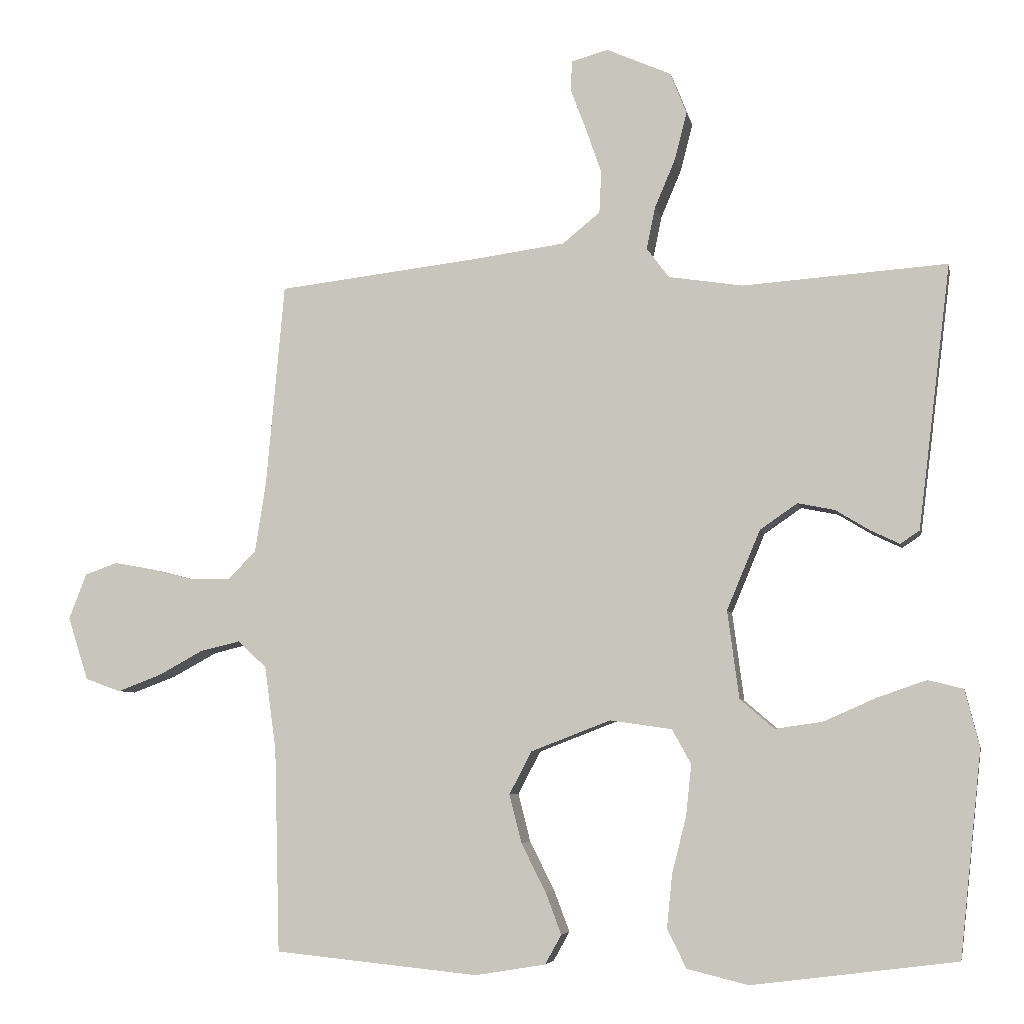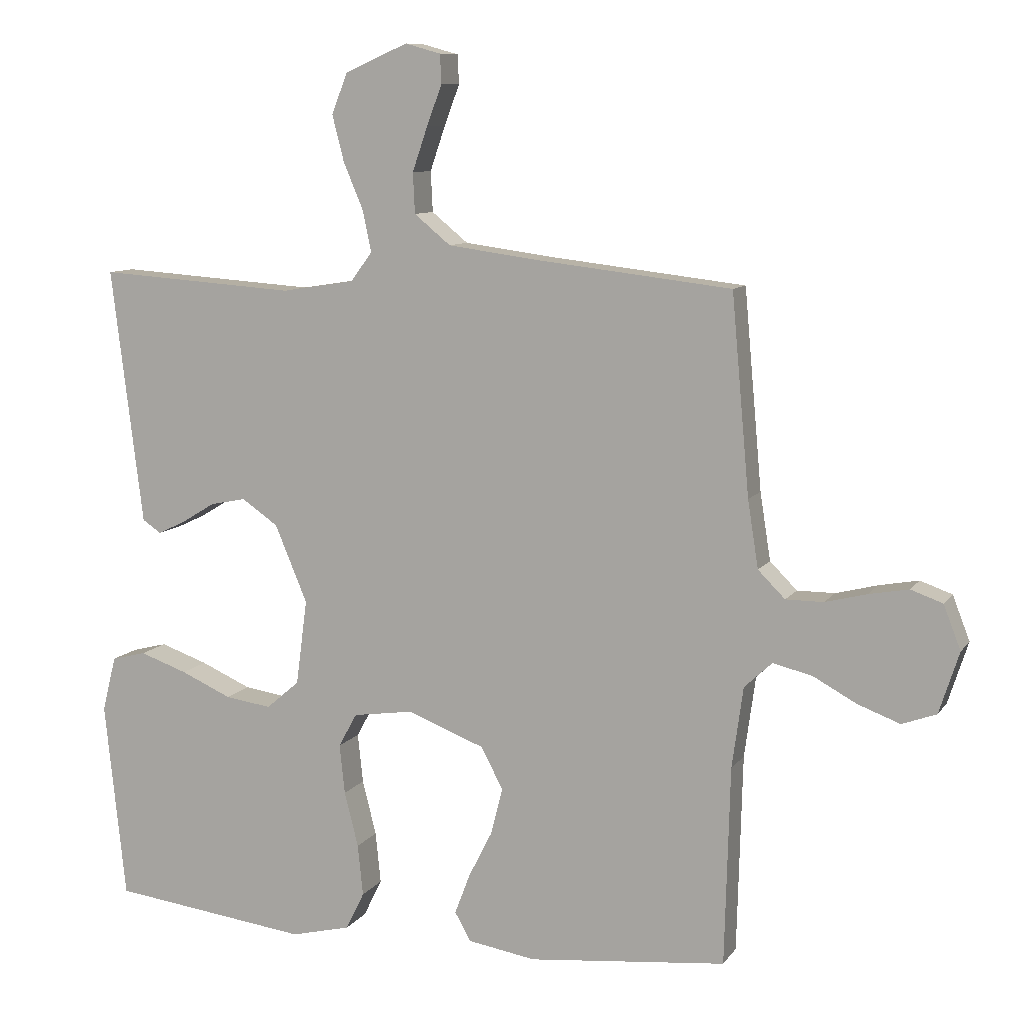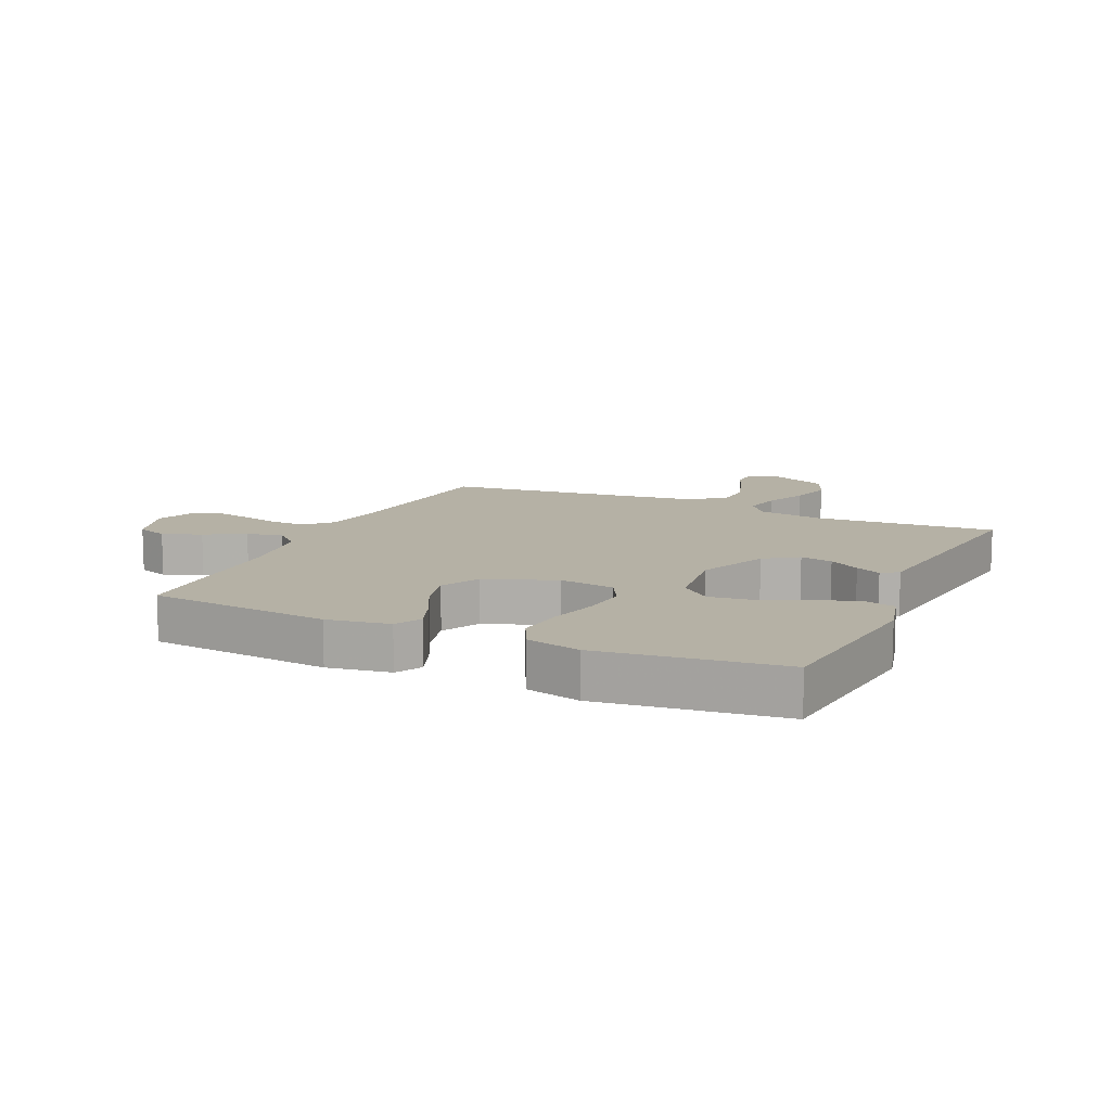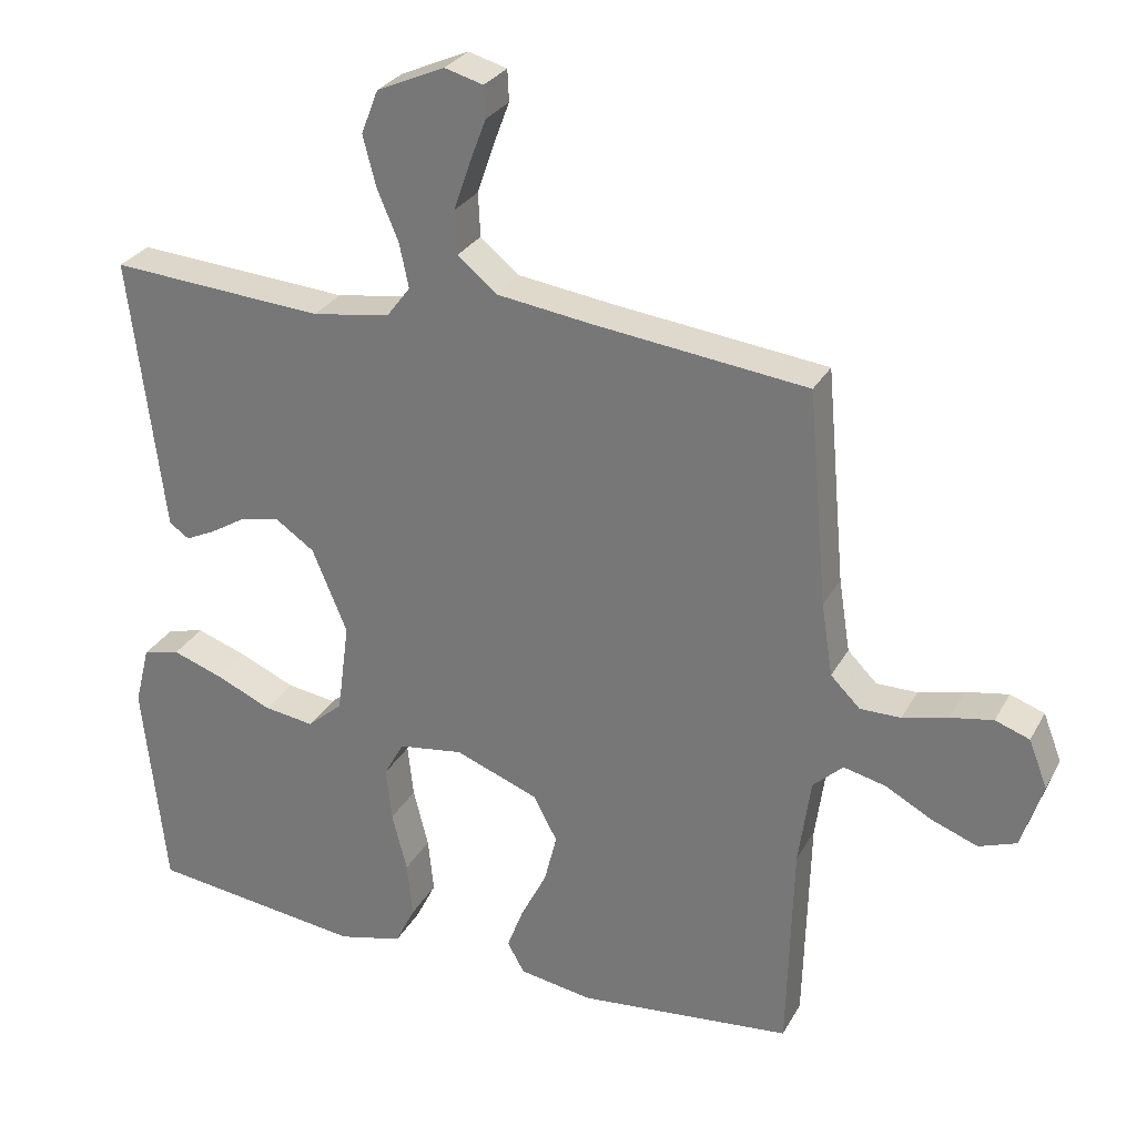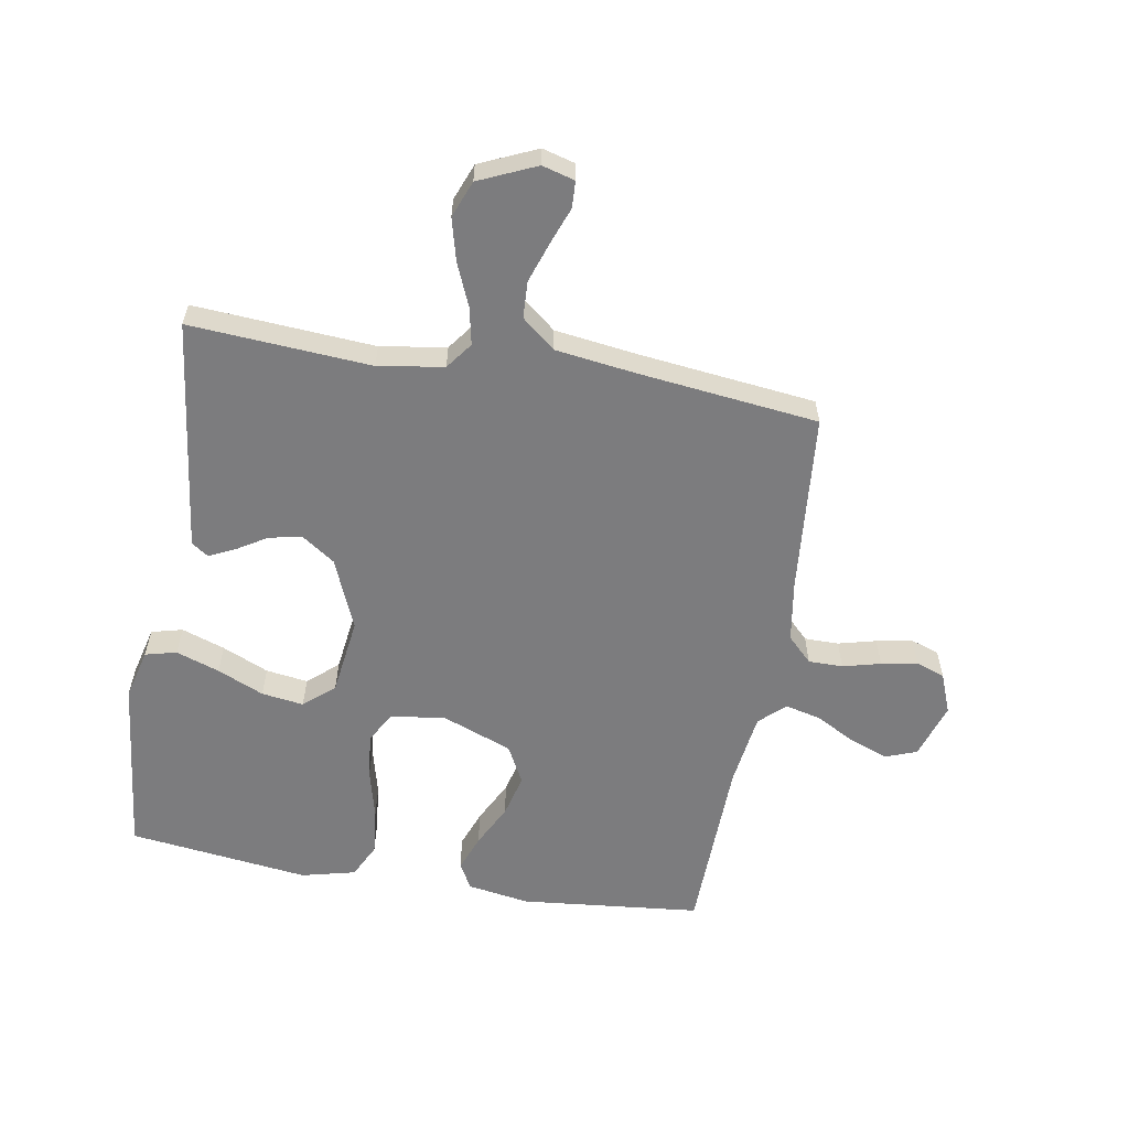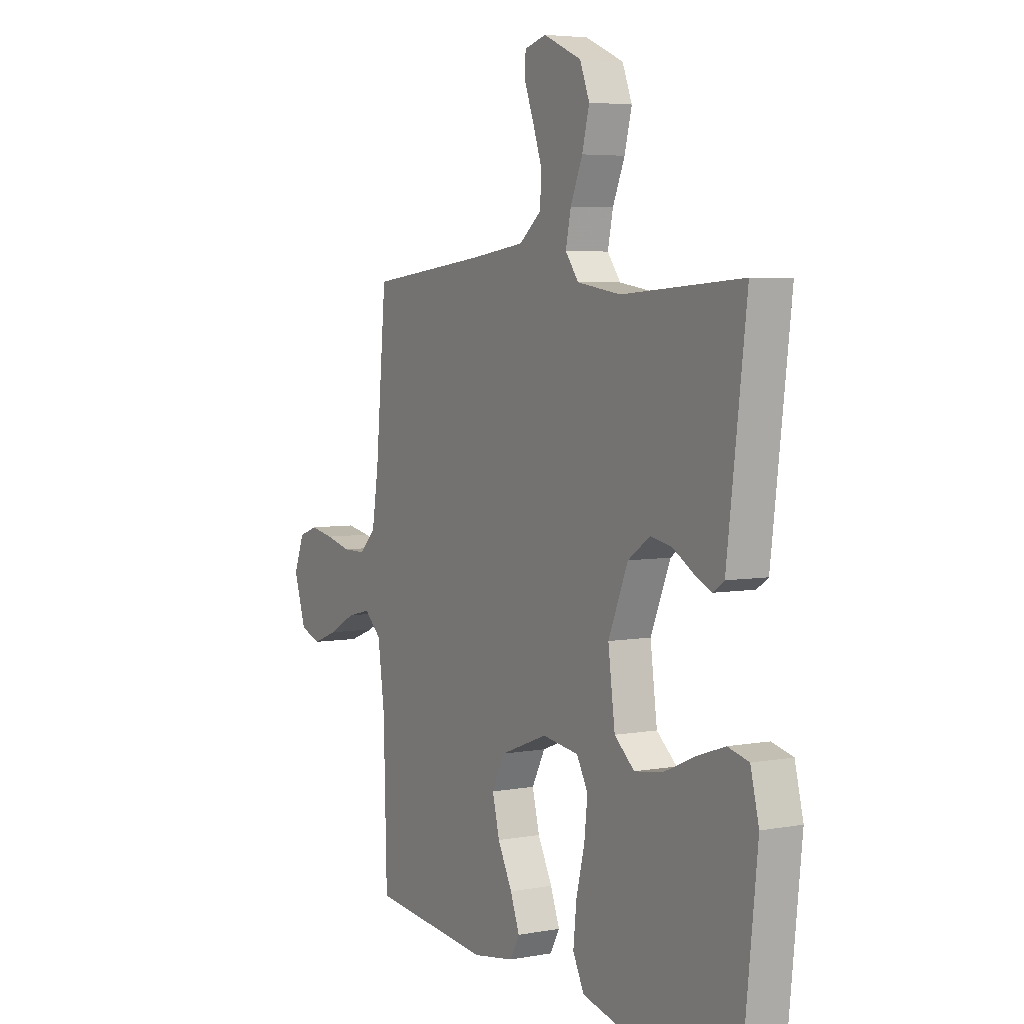
<metadata>
{"format":"obj","ext":"obj","renderer":"f3d","projection":"perspective","resolution":1024,"background":"white","views":[{"elev":-5.8,"azim":-168.9,"up":"+Z"},{"elev":9.4,"azim":20.3,"up":"+Z"},{"elev":11.9,"azim":-155.4,"up":"+Y"},{"elev":28.5,"azim":23.8,"up":"+Z"},{"elev":-58.9,"azim":-9.7,"up":"+Y"},{"elev":4.9,"azim":-120.2,"up":"+Z"}]}
</metadata>
<code>
v -0.5 0.07 -0.5
v -0.532 0.07 -0.2
v -0.511 0.07 -0.116
v -0.459 0.07 -0.103
v -0.387 0.07 -0.128
v -0.31 0.07 -0.162
v -0.24 0.07 -0.172
v -0.19 0.07 -0.129
v -0.173 0.07 0
v -0.222 0.07 0.117
v -0.277 0.07 0.155
v -0.331 0.07 0.144
v -0.382 0.07 0.113
v -0.424 0.07 0.093
v -0.452 0.07 0.112
v -0.463 0.07 0.2
v -0.5 0.07 0.5
v -0.2 0.07 0.479
v -0.091 0.07 0.496
v -0.058 0.07 0.54
v -0.071 0.07 0.602
v -0.101 0.07 0.673
v -0.119 0.07 0.743
v -0.095 0.07 0.804
v 0 0.07 0.846
v 0.054 0.07 0.831
v 0.056 0.07 0.787
v 0.033 0.07 0.726
v 0.01 0.07 0.659
v 0.013 0.07 0.598
v 0.068 0.07 0.553
v 0.2 0.07 0.535
v 0.5 0.07 0.5
v 0.527 0.07 0.2
v 0.543 0.07 0.098
v 0.584 0.07 0.057
v 0.641 0.07 0.057
v 0.704 0.07 0.073
v 0.764 0.07 0.084
v 0.812 0.07 0.067
v 0.838 0.07 0
v 0.808 0.07 -0.093
v 0.756 0.07 -0.112
v 0.692 0.07 -0.088
v 0.626 0.07 -0.052
v 0.567 0.07 -0.038
v 0.525 0.07 -0.077
v 0.508 0.07 -0.2
v 0.5 0.07 -0.5
v 0.2 0.07 -0.53
v 0.097 0.07 -0.513
v 0.073 0.07 -0.47
v 0.096 0.07 -0.409
v 0.132 0.07 -0.338
v 0.15 0.07 -0.267
v 0.117 0.07 -0.204
v 0 0.07 -0.159
v -0.091 0.07 -0.172
v -0.119 0.07 -0.223
v -0.111 0.07 -0.298
v -0.09 0.07 -0.381
v -0.082 0.07 -0.459
v -0.11 0.07 -0.516
v -0.2 0.07 -0.538
v -0.5 0 -0.5
v -0.532 0 -0.2
v -0.511 0 -0.116
v -0.459 0 -0.103
v -0.387 0 -0.128
v -0.31 0 -0.162
v -0.24 0 -0.172
v -0.19 0 -0.129
v -0.173 0 0
v -0.222 0 0.117
v -0.277 0 0.155
v -0.331 0 0.144
v -0.382 0 0.113
v -0.424 0 0.093
v -0.452 0 0.112
v -0.463 0 0.2
v -0.5 0 0.5
v -0.2 0 0.479
v -0.091 0 0.496
v -0.058 0 0.54
v -0.071 0 0.602
v -0.101 0 0.673
v -0.119 0 0.743
v -0.095 0 0.804
v 0 0 0.846
v 0.054 0 0.831
v 0.056 0 0.787
v 0.033 0 0.726
v 0.01 0 0.659
v 0.013 0 0.598
v 0.068 0 0.553
v 0.2 0 0.535
v 0.5 0 0.5
v 0.527 0 0.2
v 0.543 0 0.098
v 0.584 0 0.057
v 0.641 0 0.057
v 0.704 0 0.073
v 0.764 0 0.084
v 0.812 0 0.067
v 0.838 0 0
v 0.808 0 -0.093
v 0.756 0 -0.112
v 0.692 0 -0.088
v 0.626 0 -0.052
v 0.567 0 -0.038
v 0.525 0 -0.077
v 0.508 0 -0.2
v 0.5 0 -0.5
v 0.2 0 -0.53
v 0.097 0 -0.513
v 0.073 0 -0.47
v 0.096 0 -0.409
v 0.132 0 -0.338
v 0.15 0 -0.267
v 0.117 0 -0.204
v 0 0 -0.159
v -0.091 0 -0.172
v -0.119 0 -0.223
v -0.111 0 -0.298
v -0.09 0 -0.381
v -0.082 0 -0.459
v -0.11 0 -0.516
v -0.2 0 -0.538
f 60 61 62 63
f 59 60 63 64
f 51 52 53 54
f 51 54 55
f 48 49 50 51
f 47 48 51 55
f 46 47 55 56
f 42 43 44 45
f 42 45 46
f 41 42 46
f 40 41 46
f 37 38 39 40
f 37 40 46 56
f 32 33 34
f 31 32 34 35
f 30 31 35 36
f 25 26 27 28
f 25 28 29
f 24 25 29 30
f 21 22 23 24
f 20 21 24 30
f 15 16 17 18
f 15 18 19
f 12 13 14 15
f 12 15 19
f 11 12 19 20
f 3 4 5 6
f 1 2 3 6
f 59 64 1 6
f 36 37 56 57
f 36 57 58
f 30 36 58
f 10 11 20 30
f 9 10 30 58
f 8 9 58 59
f 59 6 7
f 7 8 59
f 127 126 125 124
f 128 127 124 123
f 118 117 116 115
f 119 118 115
f 115 114 113 112
f 119 115 112 111
f 120 119 111 110
f 109 108 107 106
f 110 109 106
f 110 106 105
f 110 105 104
f 104 103 102 101
f 120 110 104 101
f 98 97 96
f 99 98 96 95
f 100 99 95 94
f 92 91 90 89
f 93 92 89
f 94 93 89 88
f 88 87 86 85
f 94 88 85 84
f 82 81 80 79
f 83 82 79
f 79 78 77 76
f 83 79 76
f 84 83 76 75
f 70 69 68 67
f 70 67 66 65
f 70 65 128 123
f 121 120 101 100
f 122 121 100
f 122 100 94
f 94 84 75 74
f 122 94 74 73
f 123 122 73 72
f 71 70 123
f 123 72 71
f 1 65 66 2
f 2 66 67 3
f 3 67 68 4
f 4 68 69 5
f 5 69 70 6
f 6 70 71 7
f 7 71 72 8
f 8 72 73 9
f 9 73 74 10
f 10 74 75 11
f 11 75 76 12
f 12 76 77 13
f 13 77 78 14
f 14 78 79 15
f 15 79 80 16
f 16 80 81 17
f 17 81 82 18
f 18 82 83 19
f 19 83 84 20
f 20 84 85 21
f 21 85 86 22
f 22 86 87 23
f 23 87 88 24
f 24 88 89 25
f 25 89 90 26
f 26 90 91 27
f 27 91 92 28
f 28 92 93 29
f 29 93 94 30
f 30 94 95 31
f 31 95 96 32
f 32 96 97 33
f 33 97 98 34
f 34 98 99 35
f 35 99 100 36
f 36 100 101 37
f 37 101 102 38
f 38 102 103 39
f 39 103 104 40
f 40 104 105 41
f 41 105 106 42
f 42 106 107 43
f 43 107 108 44
f 44 108 109 45
f 45 109 110 46
f 46 110 111 47
f 47 111 112 48
f 48 112 113 49
f 49 113 114 50
f 50 114 115 51
f 51 115 116 52
f 52 116 117 53
f 53 117 118 54
f 54 118 119 55
f 55 119 120 56
f 56 120 121 57
f 57 121 122 58
f 58 122 123 59
f 59 123 124 60
f 60 124 125 61
f 61 125 126 62
f 62 126 127 63
f 63 127 128 64
f 64 128 65 1

</code>
